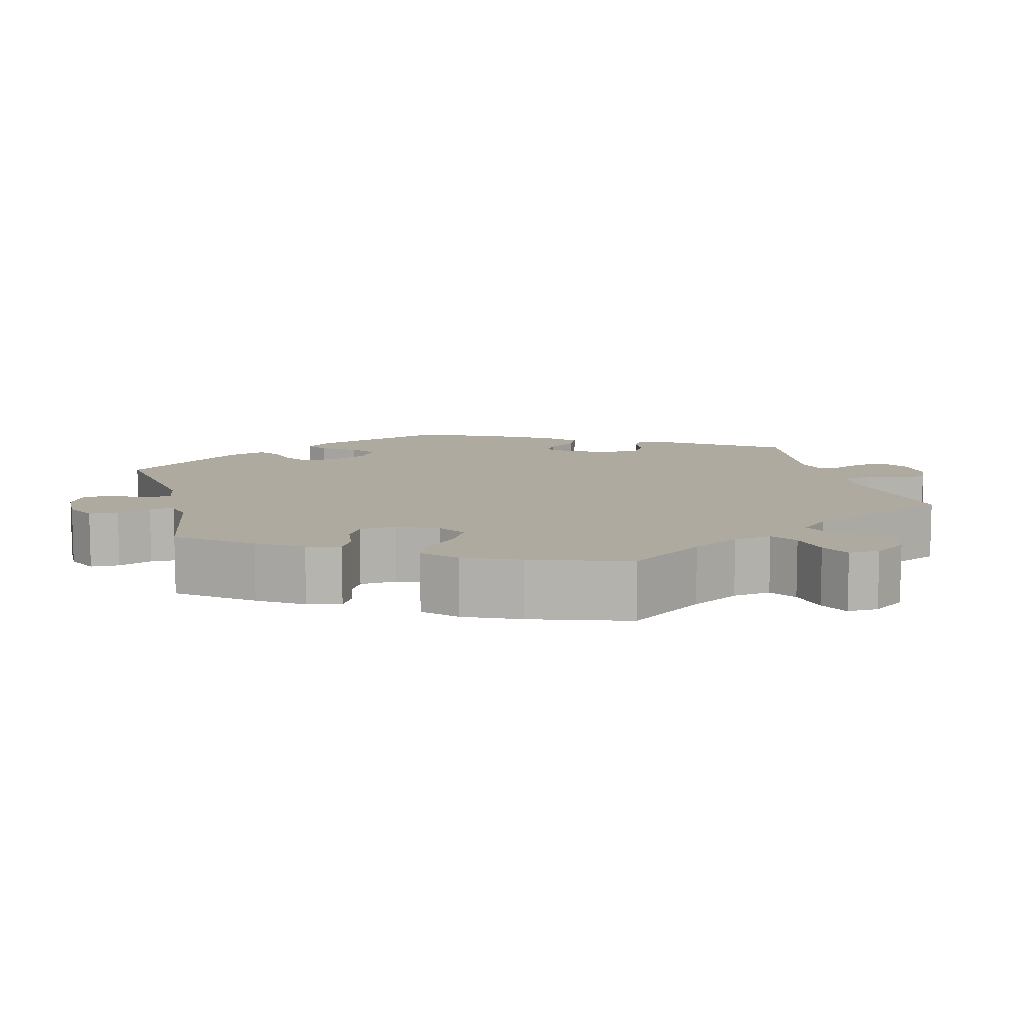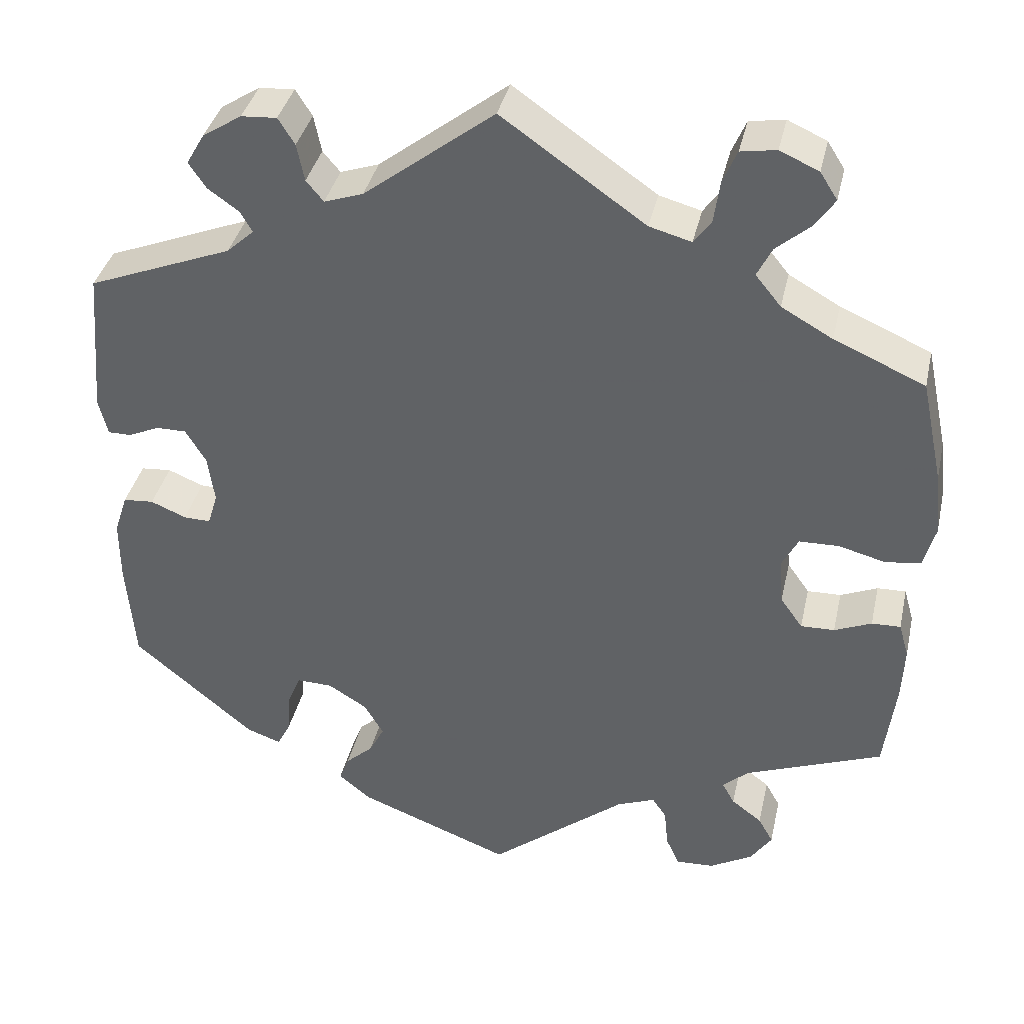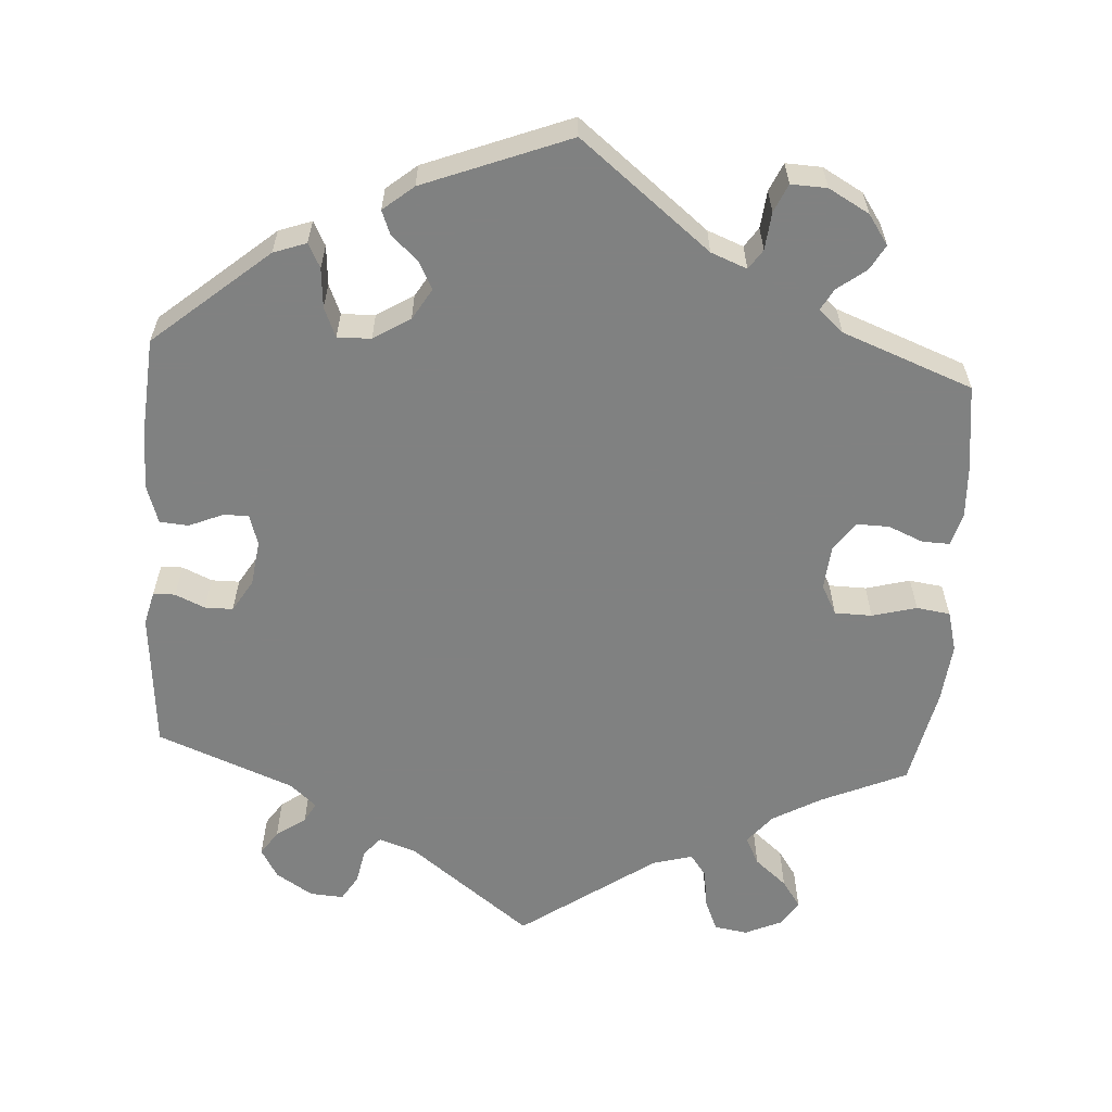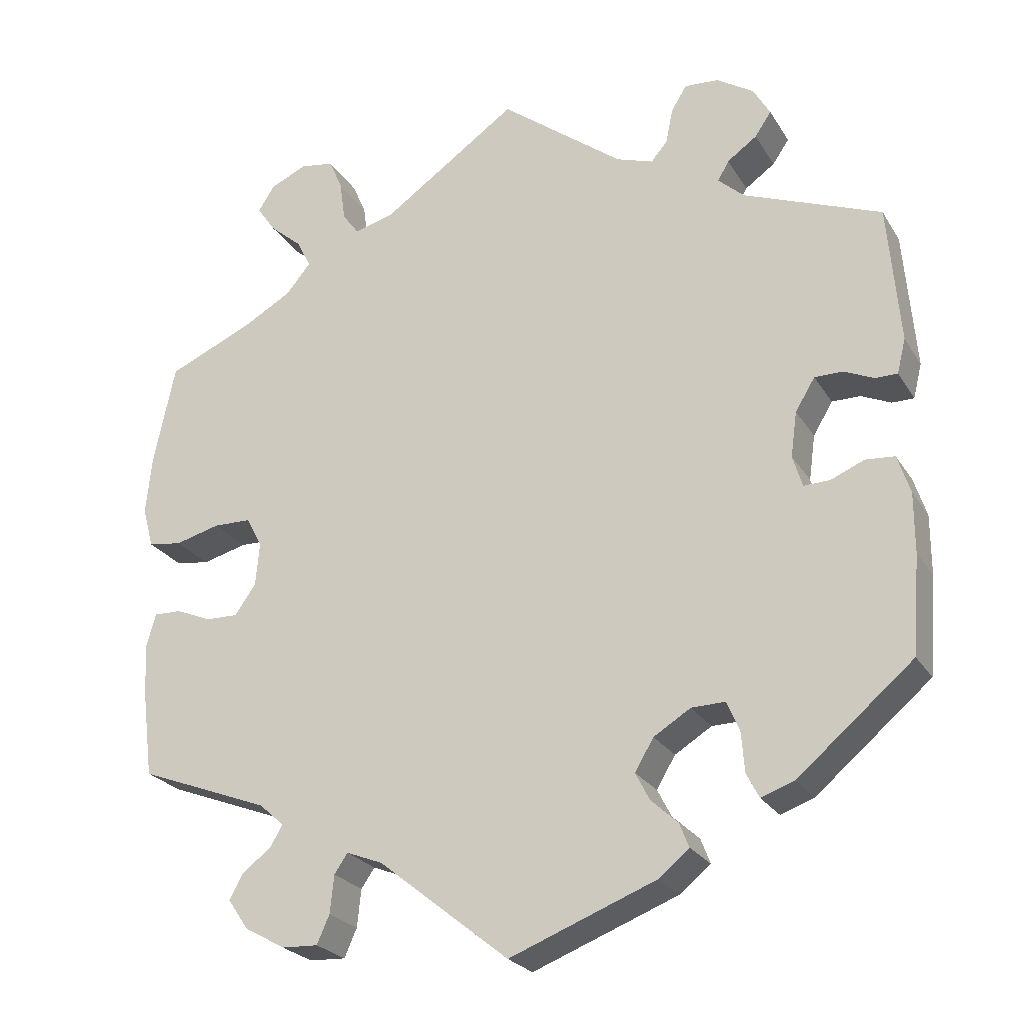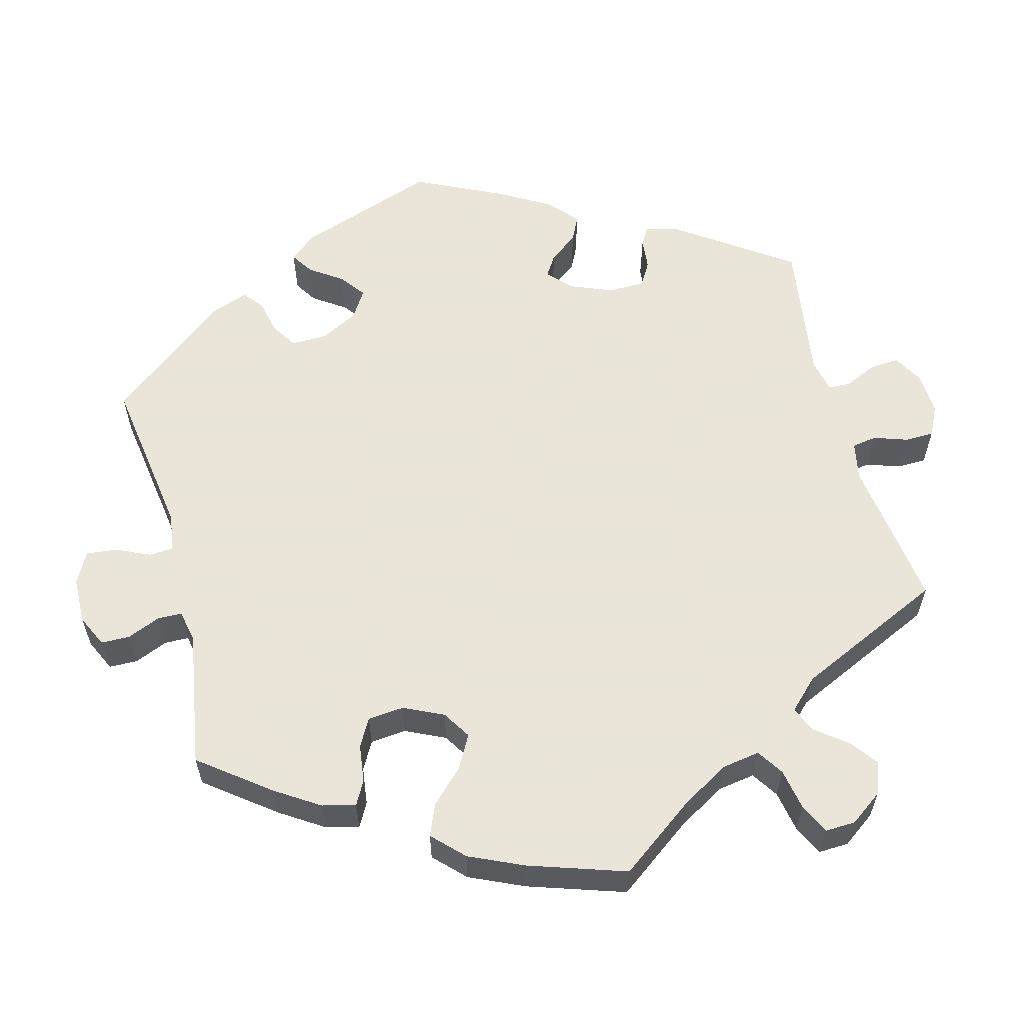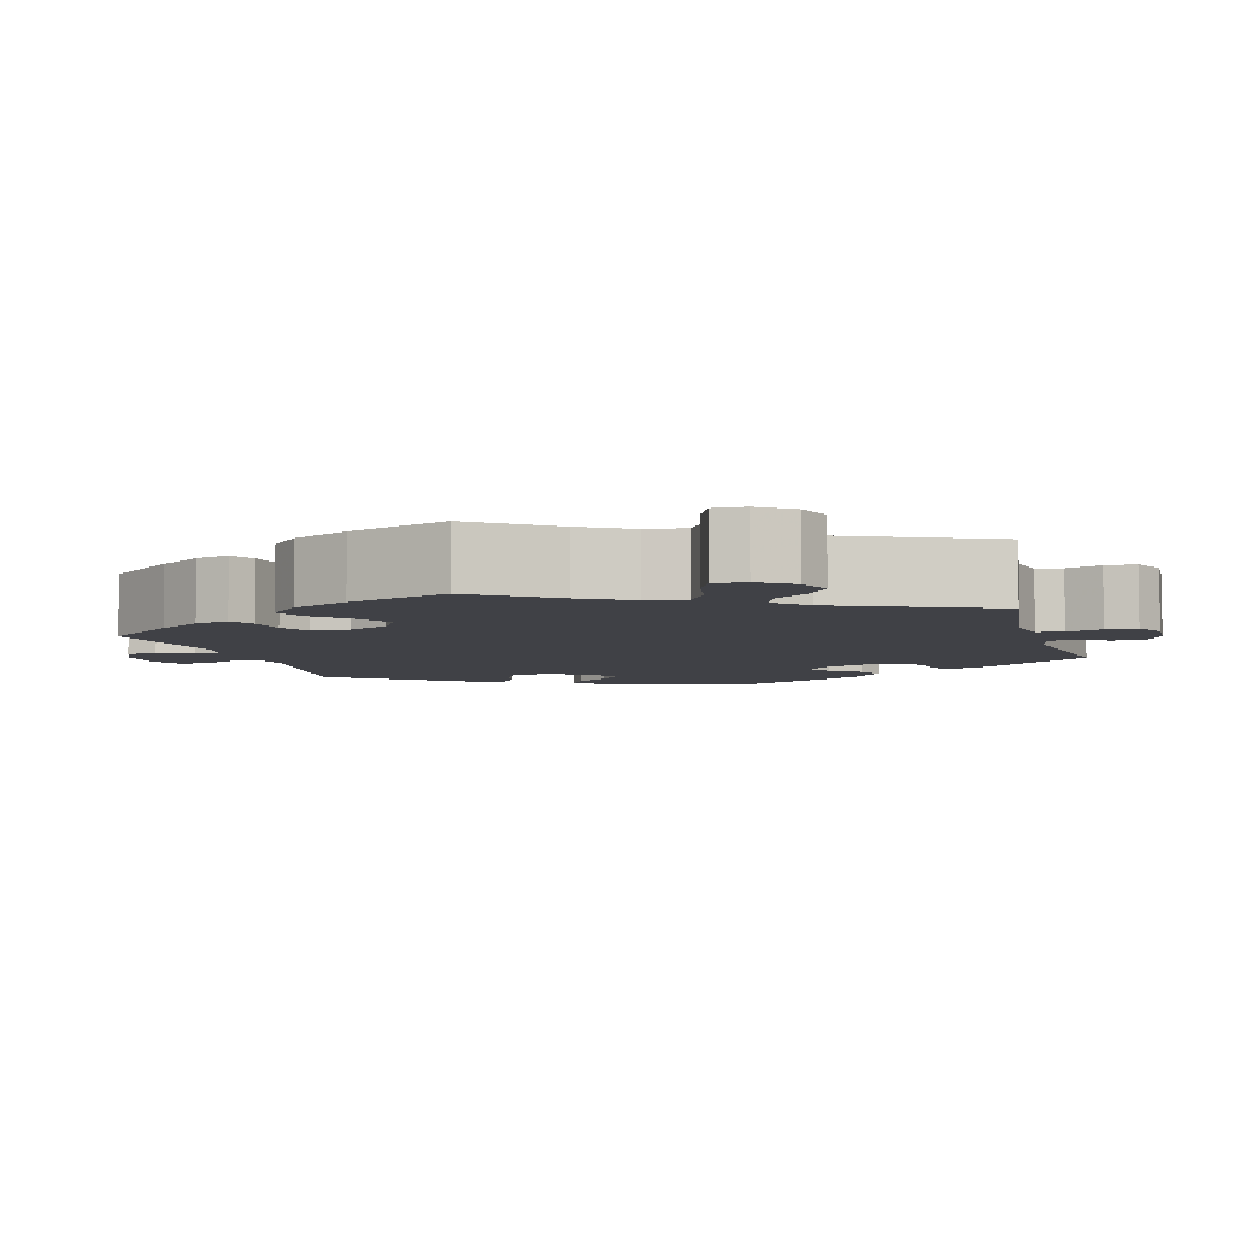
<metadata>
{"format":"obj","ext":"obj","renderer":"f3d","projection":"perspective","resolution":1024,"background":"white","views":[{"elev":9.5,"azim":-74.1,"up":"+Y"},{"elev":37.6,"azim":-167.5,"up":"+Z"},{"elev":-60.3,"azim":176.4,"up":"+Y"},{"elev":-24.4,"azim":24.4,"up":"+Z"},{"elev":58.6,"azim":-74.5,"up":"+Y"},{"elev":-6.0,"azim":-43.3,"up":"+Y"}]}
</metadata>
<code>
v 0.354 0.07 -0.412
v 0.312 0.07 -0.427
v 0.296 0.07 -0.396
v 0.292 0.07 -0.345
v 0.276 0.07 -0.307
v 0.233 0.07 -0.308
v 0.186 0.07 -0.337
v 0.162 0.07 -0.377
v 0.18 0.07 -0.412
v 0.214 0.07 -0.443
v 0.226 0.07 -0.474
v 0.187 0.07 -0.506
v 0.001 0.07 -0.578
v -0.165 0.07 -0.445
v -0.211 0.07 -0.427
v -0.228 0.07 -0.452
v -0.233 0.07 -0.5
v -0.249 0.07 -0.536
v -0.295 0.07 -0.534
v -0.347 0.07 -0.505
v -0.373 0.07 -0.467
v -0.355 0.07 -0.435
v -0.318 0.07 -0.407
v -0.303 0.07 -0.38
v -0.334 0.07 -0.352
v -0.501 0.07 -0.288
v -0.515 0.07 -0.177
v -0.518 0.07 -0.111
v -0.506 0.07 -0.069
v -0.471 0.07 -0.07
v -0.426 0.07 -0.089
v -0.385 0.07 -0.09
v -0.358 0.07 -0.052
v -0.353 0.07 0.004
v -0.373 0.07 0.042
v -0.421 0.07 0.043
v -0.478 0.07 0.028
v -0.521 0.07 0.034
v -0.535 0.07 0.086
v -0.527 0.07 0.162
v -0.5 0.07 0.289
v -0.39 0.07 0.337
v -0.328 0.07 0.372
v -0.297 0.07 0.41
v -0.315 0.07 0.446
v -0.356 0.07 0.481
v -0.38 0.07 0.516
v -0.359 0.07 0.549
v -0.312 0.07 0.57
v -0.269 0.07 0.563
v -0.252 0.07 0.523
v -0.245 0.07 0.472
v -0.224 0.07 0.443
v -0.173 0.07 0.457
v 0 0.07 0.578
v 0.157 0.07 0.457
v 0.204 0.07 0.441
v 0.225 0.07 0.466
v 0.234 0.07 0.511
v 0.254 0.07 0.543
v 0.297 0.07 0.54
v 0.344 0.07 0.51
v 0.366 0.07 0.472
v 0.345 0.07 0.441
v 0.307 0.07 0.414
v 0.293 0.07 0.389
v 0.326 0.07 0.359
v 0.501 0.07 0.29
v 0.516 0.07 0.112
v 0.505 0.07 0.068
v 0.477 0.07 0.068
v 0.439 0.07 0.085
v 0.403 0.07 0.085
v 0.378 0.07 0.044
v 0.37 0.07 -0.014
v 0.382 0.07 -0.054
v 0.415 0.07 -0.053
v 0.458 0.07 -0.035
v 0.495 0.07 -0.038
v 0.511 0.07 -0.087
v 0.511 0.07 -0.163
v 0.501 0.07 -0.288
v 0.354 0 -0.412
v 0.312 0 -0.427
v 0.296 0 -0.396
v 0.292 0 -0.345
v 0.276 0 -0.307
v 0.233 0 -0.308
v 0.186 0 -0.337
v 0.162 0 -0.377
v 0.18 0 -0.412
v 0.214 0 -0.443
v 0.226 0 -0.474
v 0.187 0 -0.506
v 0.001 0 -0.578
v -0.165 0 -0.445
v -0.211 0 -0.427
v -0.228 0 -0.452
v -0.233 0 -0.5
v -0.249 0 -0.536
v -0.295 0 -0.534
v -0.347 0 -0.505
v -0.373 0 -0.467
v -0.355 0 -0.435
v -0.318 0 -0.407
v -0.303 0 -0.38
v -0.334 0 -0.352
v -0.501 0 -0.288
v -0.515 0 -0.177
v -0.518 0 -0.111
v -0.506 0 -0.069
v -0.471 0 -0.07
v -0.426 0 -0.089
v -0.385 0 -0.09
v -0.358 0 -0.052
v -0.353 0 0.004
v -0.373 0 0.042
v -0.421 0 0.043
v -0.478 0 0.028
v -0.521 0 0.034
v -0.535 0 0.086
v -0.527 0 0.162
v -0.5 0 0.289
v -0.39 0 0.337
v -0.328 0 0.372
v -0.297 0 0.41
v -0.315 0 0.446
v -0.356 0 0.481
v -0.38 0 0.516
v -0.359 0 0.549
v -0.312 0 0.57
v -0.269 0 0.563
v -0.252 0 0.523
v -0.245 0 0.472
v -0.224 0 0.443
v -0.173 0 0.457
v 0 0 0.578
v 0.157 0 0.457
v 0.204 0 0.441
v 0.225 0 0.466
v 0.234 0 0.511
v 0.254 0 0.543
v 0.297 0 0.54
v 0.344 0 0.51
v 0.366 0 0.472
v 0.345 0 0.441
v 0.307 0 0.414
v 0.293 0 0.389
v 0.326 0 0.359
v 0.501 0 0.29
v 0.516 0 0.112
v 0.505 0 0.068
v 0.477 0 0.068
v 0.439 0 0.085
v 0.403 0 0.085
v 0.378 0 0.044
v 0.37 0 -0.014
v 0.382 0 -0.054
v 0.415 0 -0.053
v 0.458 0 -0.035
v 0.495 0 -0.038
v 0.511 0 -0.087
v 0.511 0 -0.163
v 0.501 0 -0.288
f 77 78 79 80
f 76 77 80 81
f 69 70 71 72
f 67 68 69 72
f 66 67 72 73
f 62 63 64 65
f 62 65 66
f 61 62 66
f 58 59 60 61
f 57 58 61 66
f 56 57 66 73
f 54 55 56 73
f 49 50 51 52
f 47 48 49 52
f 45 46 47 52
f 44 45 52 53
f 43 44 53 54
f 39 40 41 42
f 36 37 38 39
f 35 36 39 42
f 34 35 42 43
f 28 29 30 31
f 28 31 32
f 25 26 27 28
f 24 25 28 32
f 20 21 22 23
f 20 23 24
f 19 20 24
f 16 17 18 19
f 15 16 19 24
f 14 15 24 32
f 9 10 11 12
f 8 9 12 13
f 7 8 13 14
f 1 2 3 4
f 1 4 5
f 76 81 82 1
f 43 54 73 74
f 34 43 74 75
f 33 34 75 76
f 6 7 14 32
f 5 6 32 33
f 76 1 5
f 5 33 76
f 162 161 160 159
f 163 162 159 158
f 154 153 152 151
f 154 151 150 149
f 155 154 149 148
f 147 146 145 144
f 148 147 144
f 148 144 143
f 143 142 141 140
f 148 143 140 139
f 155 148 139 138
f 155 138 137 136
f 134 133 132 131
f 134 131 130 129
f 134 129 128 127
f 135 134 127 126
f 136 135 126 125
f 124 123 122 121
f 121 120 119 118
f 124 121 118 117
f 125 124 117 116
f 113 112 111 110
f 114 113 110
f 110 109 108 107
f 114 110 107 106
f 105 104 103 102
f 106 105 102
f 106 102 101
f 101 100 99 98
f 106 101 98 97
f 114 106 97 96
f 94 93 92 91
f 95 94 91 90
f 96 95 90 89
f 86 85 84 83
f 87 86 83
f 83 164 163 158
f 156 155 136 125
f 157 156 125 116
f 158 157 116 115
f 114 96 89 88
f 115 114 88 87
f 87 83 158
f 158 115 87
f 1 83 84 2
f 2 84 85 3
f 3 85 86 4
f 4 86 87 5
f 5 87 88 6
f 6 88 89 7
f 7 89 90 8
f 8 90 91 9
f 9 91 92 10
f 10 92 93 11
f 11 93 94 12
f 12 94 95 13
f 13 95 96 14
f 14 96 97 15
f 15 97 98 16
f 16 98 99 17
f 17 99 100 18
f 18 100 101 19
f 19 101 102 20
f 20 102 103 21
f 21 103 104 22
f 22 104 105 23
f 23 105 106 24
f 24 106 107 25
f 25 107 108 26
f 26 108 109 27
f 27 109 110 28
f 28 110 111 29
f 29 111 112 30
f 30 112 113 31
f 31 113 114 32
f 32 114 115 33
f 33 115 116 34
f 34 116 117 35
f 35 117 118 36
f 36 118 119 37
f 37 119 120 38
f 38 120 121 39
f 39 121 122 40
f 40 122 123 41
f 41 123 124 42
f 42 124 125 43
f 43 125 126 44
f 44 126 127 45
f 45 127 128 46
f 46 128 129 47
f 47 129 130 48
f 48 130 131 49
f 49 131 132 50
f 50 132 133 51
f 51 133 134 52
f 52 134 135 53
f 53 135 136 54
f 54 136 137 55
f 55 137 138 56
f 56 138 139 57
f 57 139 140 58
f 58 140 141 59
f 59 141 142 60
f 60 142 143 61
f 61 143 144 62
f 62 144 145 63
f 63 145 146 64
f 64 146 147 65
f 65 147 148 66
f 66 148 149 67
f 67 149 150 68
f 68 150 151 69
f 69 151 152 70
f 70 152 153 71
f 71 153 154 72
f 72 154 155 73
f 73 155 156 74
f 74 156 157 75
f 75 157 158 76
f 76 158 159 77
f 77 159 160 78
f 78 160 161 79
f 79 161 162 80
f 80 162 163 81
f 81 163 164 82
f 82 164 83 1

</code>
